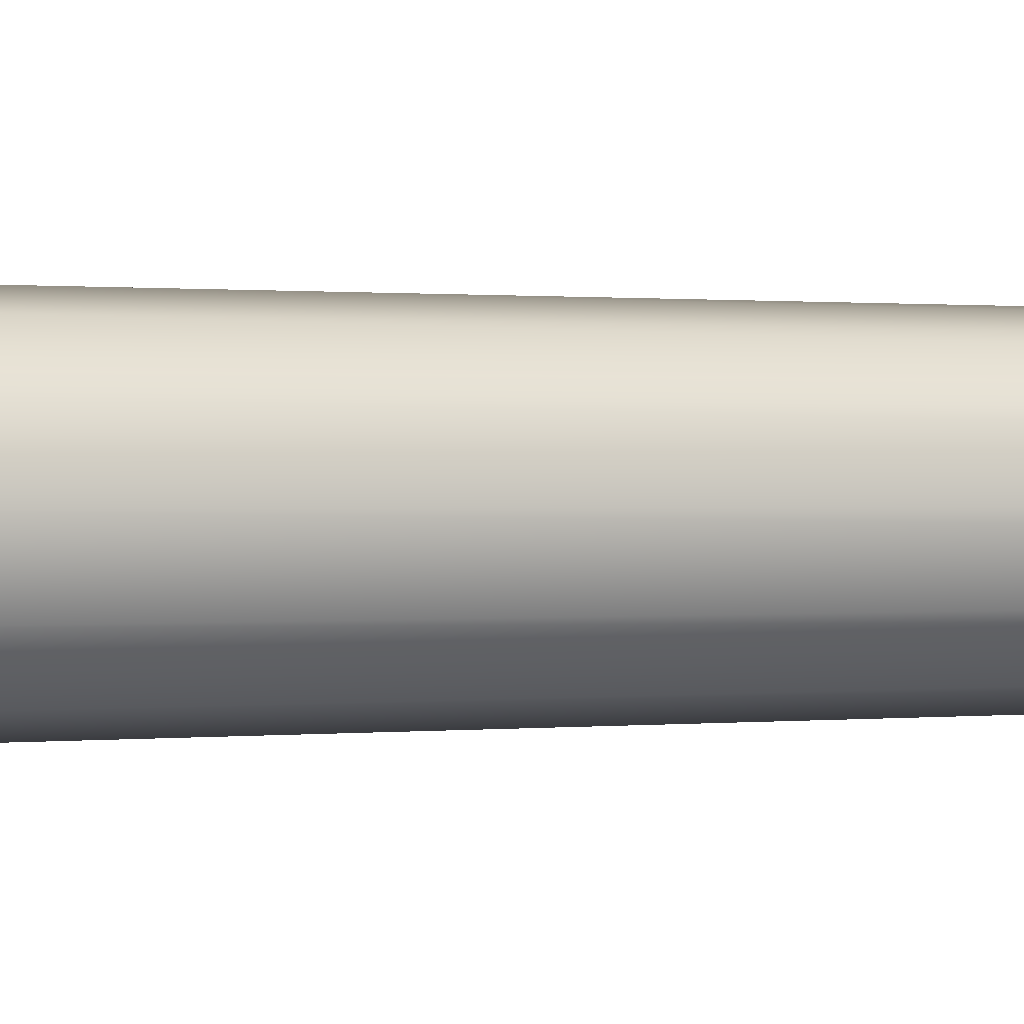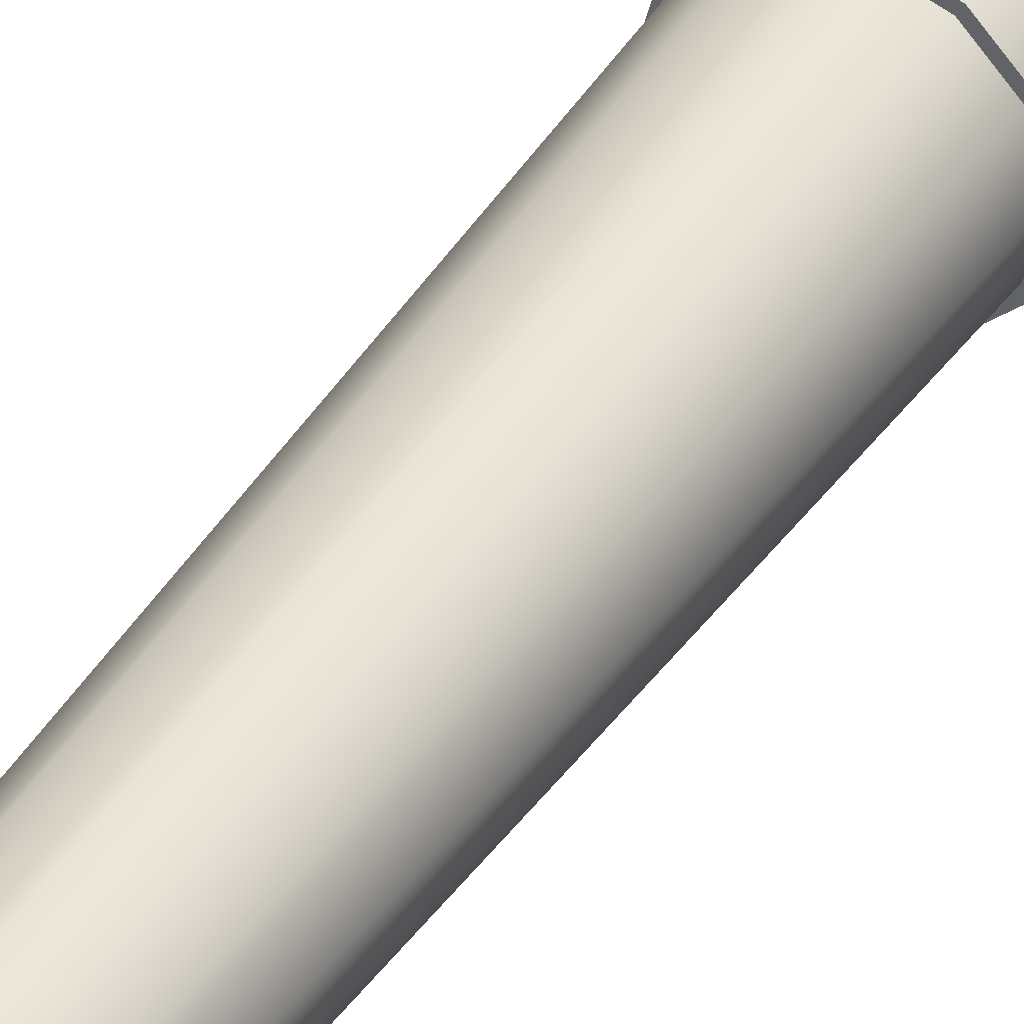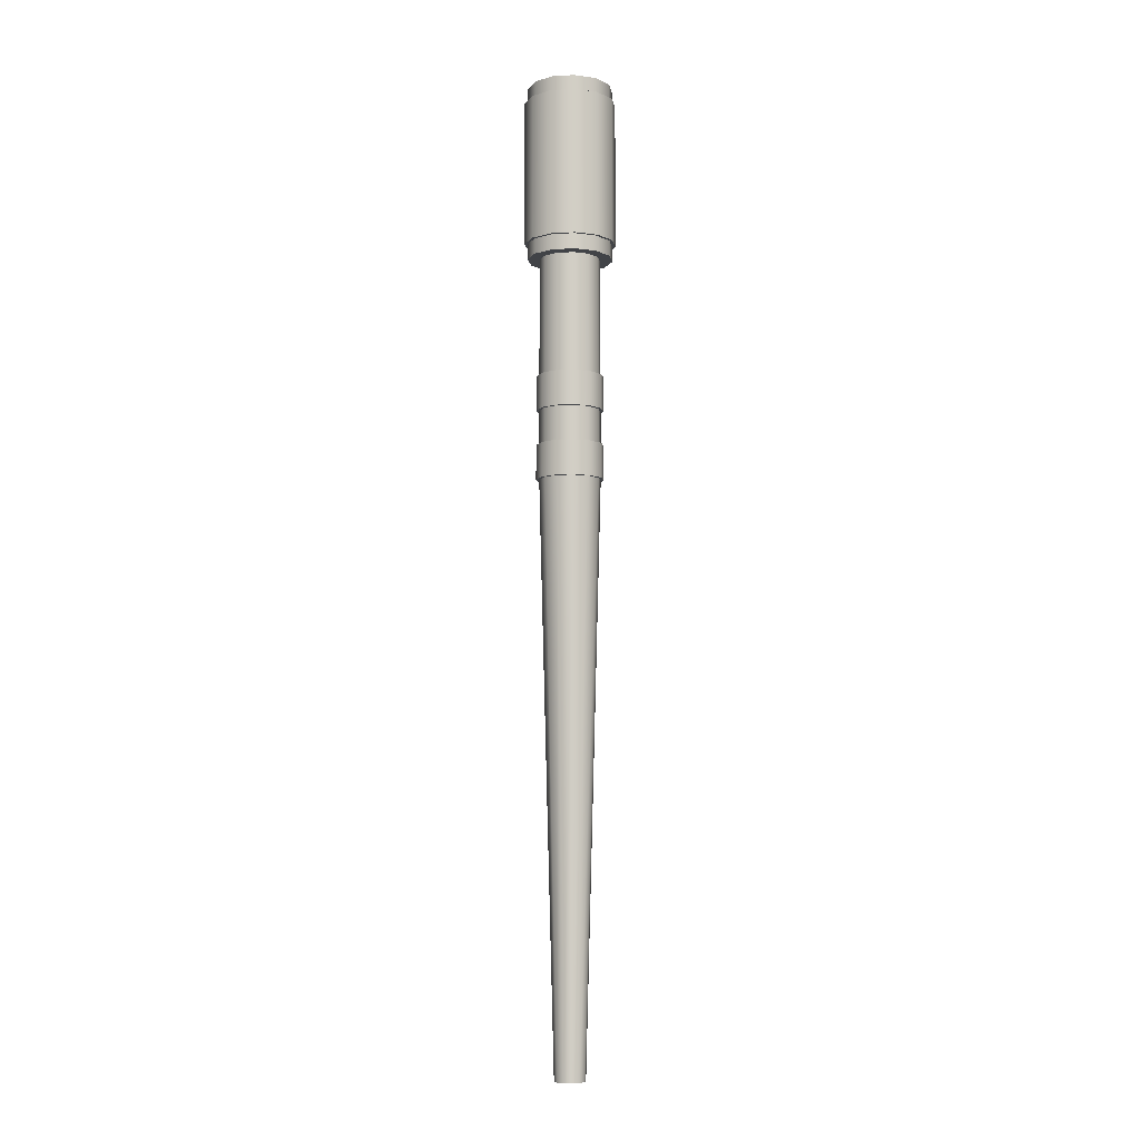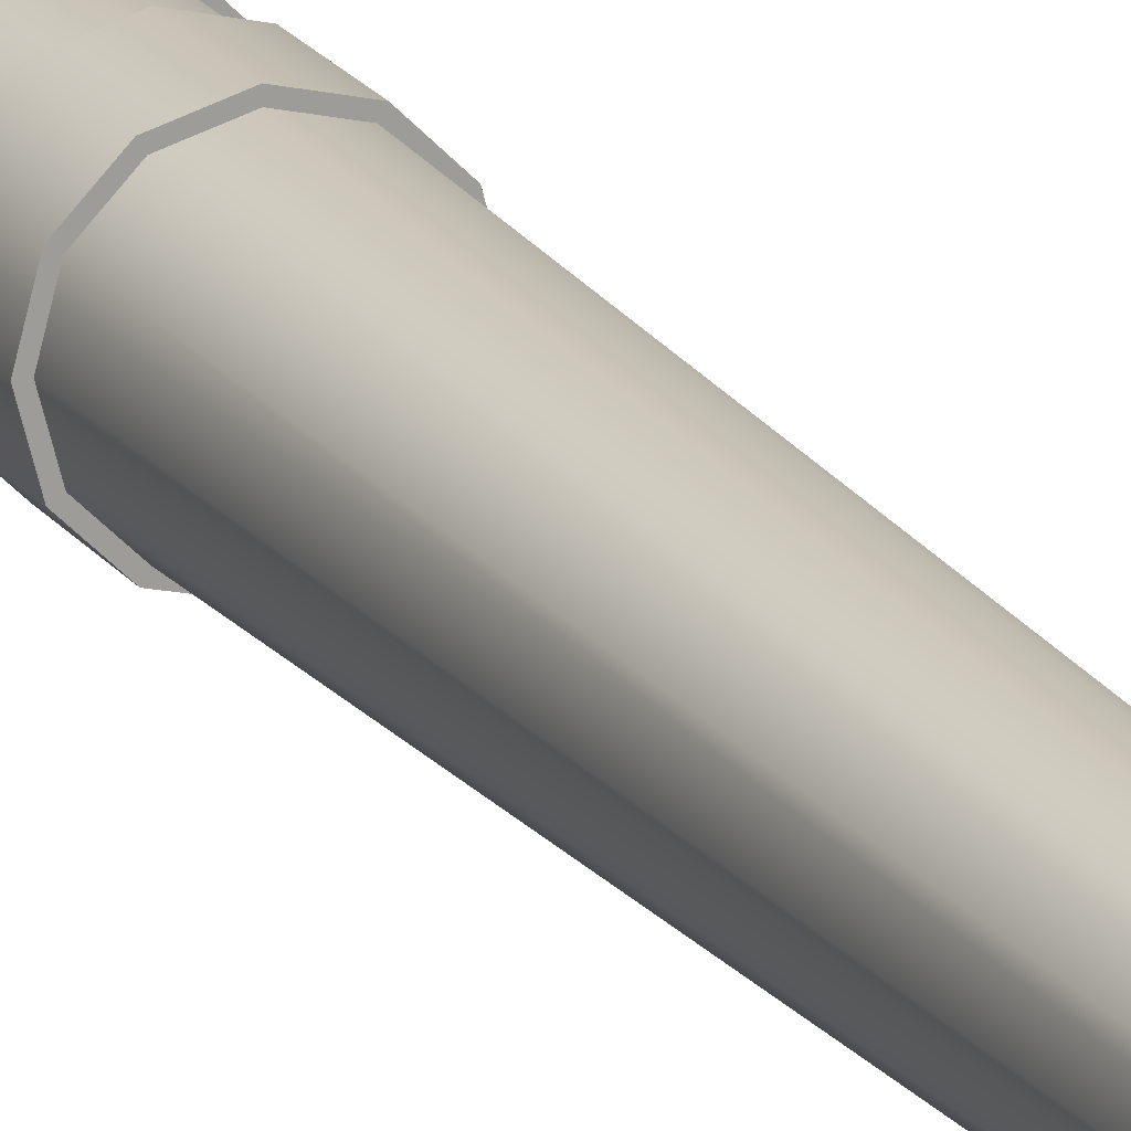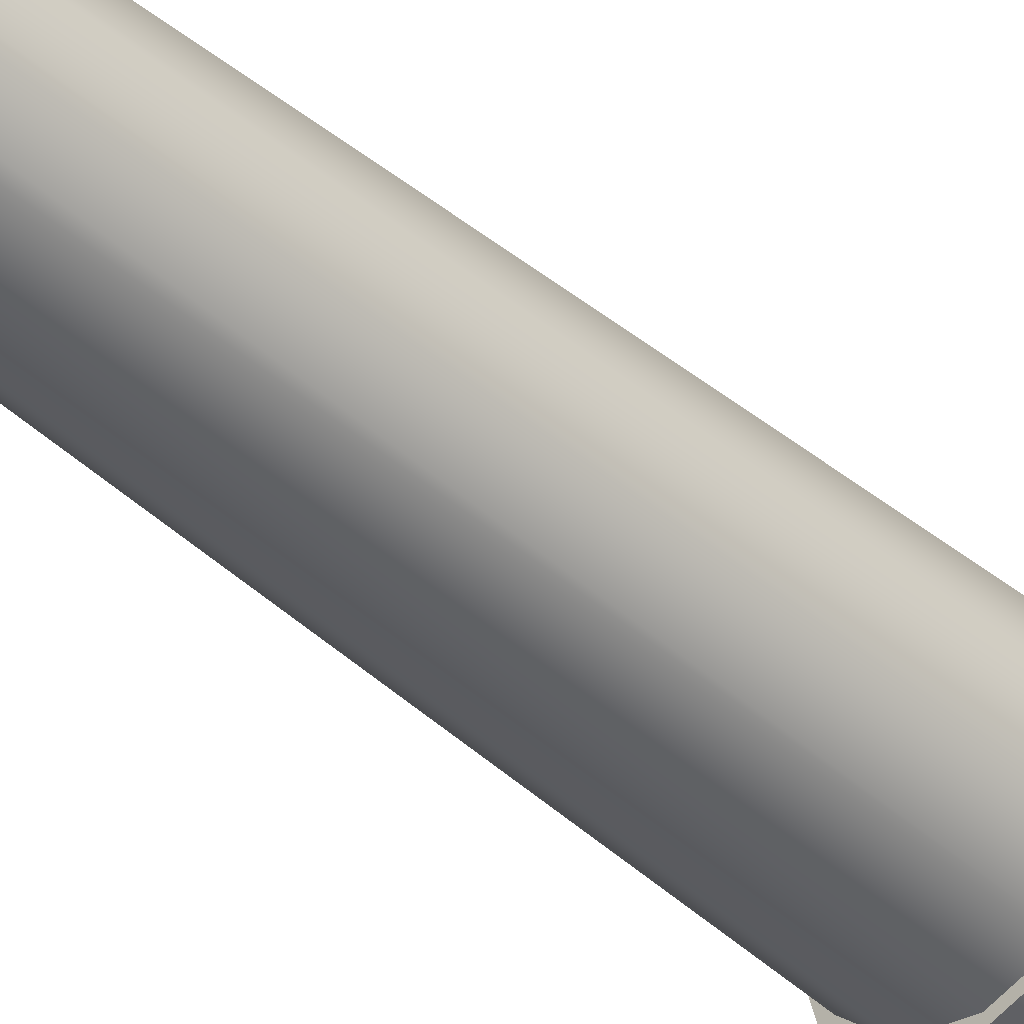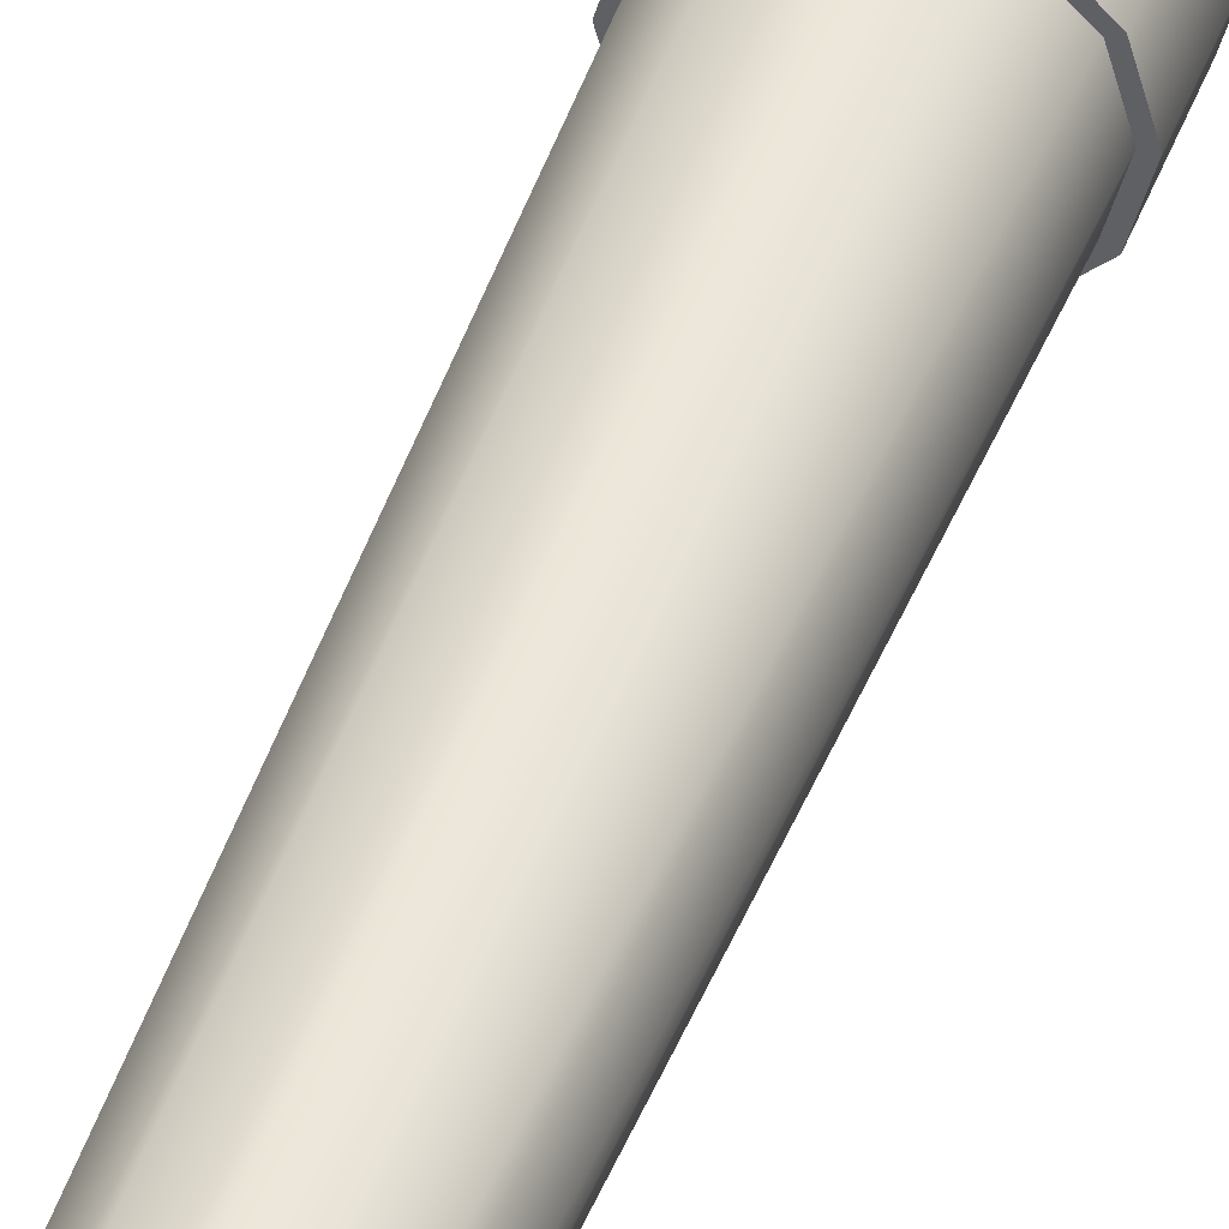
<metadata>
{"format":"obj","ext":"obj","renderer":"f3d","projection":"perspective","resolution":1024,"background":"white","views":[{"elev":-1.0,"azim":-79.3,"up":"+Z"},{"elev":41.6,"azim":30.6,"up":"+Z"},{"elev":-7.3,"azim":-65.8,"up":"+Y"},{"elev":19.4,"azim":-24.4,"up":"+Z"},{"elev":-42.5,"azim":44.0,"up":"+Z"},{"elev":44.3,"azim":19.1,"up":"+Z"}]}
</metadata>
<code>
v  2.165 52.97 -1.25
v  2.5 52.97 -0
v  2.5 50.14 -0
v  2.165 50.14 -1.25
v  1.25 52.97 -2.165
v  1.25 50.14 -2.165
v  -0 52.97 -2.5
v  -0 50.14 -2.5
v  -1.25 52.97 -2.165
v  -1.25 50.14 -2.165
v  -2.165 52.97 -1.25
v  -2.165 50.14 -1.25
v  -2.5 52.97 -0
v  -2.5 50.14 -0
v  -2.165 52.97 1.25
v  -2.165 50.14 1.25
v  -1.25 52.97 2.165
v  -1.25 50.14 2.165
v  -0 52.97 2.5
v  -0 50.14 2.5
v  1.25 52.97 2.165
v  1.25 50.14 2.165
v  2.165 52.97 1.25
v  2.165 50.14 1.25
v  1.079 0 -0.6231
v  1.246 0 0
v  0.6231 0 0
v  0.5396 0 -0.3115
v  0.6231 0 -1.079
v  0.3115 0 -0.5396
v  -0 0 -1.246
v  -0 0 -0.6231
v  -0.6231 0 -1.079
v  -0.3115 0 -0.5396
v  -1.079 0 -0.6231
v  -0.5396 0 -0.3115
v  -1.246 0 -0
v  -0.6231 0 -0
v  -1.079 0 0.6231
v  -0.5396 0 0.3115
v  -0.6231 0 1.079
v  -0.3115 0 0.5396
v  -0 0 1.246
v  -0 0 0.6231
v  0.6231 0 1.079
v  0.3115 0 0.5396
v  1.079 0 0.6231
v  0.5396 0 0.3115
v  -0 0 0
v  2.5 80 -0
v  2.165 80 -1.25
v  1.083 80 -0.625
v  1.25 80 -0
v  1.25 80 -2.165
v  0.625 80 -1.083
v  -0 80 -2.5
v  -0 80 -1.25
v  -1.25 80 -2.165
v  -0.625 80 -1.083
v  -2.165 80 -1.25
v  -1.083 80 -0.625
v  -2.5 80 -0
v  -1.25 80 -0
v  -2.165 80 1.25
v  -1.083 80 0.625
v  -1.25 80 2.165
v  -0.625 80 1.083
v  -0 80 2.5
v  -0 80 1.25
v  1.25 80 2.165
v  0.625 80 1.083
v  2.165 80 1.25
v  1.083 80 0.625
v  0 80 -0
v  3.248 78.73 -1.875
v  3.75 78.73 0
v  3.75 66.79 0
v  3.248 66.79 -1.875
v  1.875 78.73 -3.248
v  1.875 66.79 -3.248
v  0 78.73 -3.75
v  0 66.79 -3.75
v  -1.875 78.73 -3.248
v  -1.875 66.79 -3.248
v  -3.248 78.73 -1.875
v  -3.248 66.79 -1.875
v  -3.75 78.73 -0
v  -3.75 66.79 -0
v  -3.248 78.73 1.875
v  -3.248 66.79 1.875
v  -1.875 78.73 3.248
v  -1.875 66.79 3.248
v  -0 78.73 3.75
v  -0 66.79 3.75
v  1.875 78.73 3.248
v  1.875 66.79 3.248
v  3.248 78.73 1.875
v  3.248 66.79 1.875
v  3.5 80 0
v  3.031 80 -1.75
v  3.031 80 1.75
v  1.75 80 3.031
v  -0 80 3.5
v  -1.75 80 3.031
v  -3.031 80 1.75
v  -3.5 80 -0
v  -3.031 80 -1.75
v  -1.75 80 -3.031
v  -0 80 -3.5
v  1.75 80 -3.031
v  2.5 65.52 -0
v  2.165 65.52 -1.25
v  3.031 65.52 -1.75
v  3.5 65.52 0
v  1.25 65.52 -2.165
v  1.75 65.52 -3.031
v  -0 65.52 -2.5
v  -0 65.52 -3.5
v  -1.25 65.52 -2.165
v  -1.75 65.52 -3.031
v  -2.165 65.52 -1.25
v  -3.031 65.52 -1.75
v  -2.5 65.52 -0
v  -3.5 65.52 -0
v  -2.165 65.52 1.25
v  -3.031 65.52 1.75
v  -1.25 65.52 2.165
v  -1.75 65.52 3.031
v  -0 65.52 2.5
v  -0 65.52 3.5
v  1.25 65.52 2.165
v  1.75 65.52 3.031
v  2.165 65.52 1.25
v  3.031 65.52 1.75
v  2.5 55.79 -0
v  2.165 55.79 -1.25
v  2.382 55.79 -1.375
v  2.75 55.79 0
v  2.75 52.97 0
v  2.382 52.97 -1.375
v  2.165 47.32 -1.25
v  2.5 47.32 -0
v  2.75 47.32 0
v  2.382 47.32 -1.375
v  2.382 50.14 -1.375
v  2.75 50.14 0
v  1.25 55.79 -2.165
v  1.375 55.79 -2.382
v  1.375 52.97 -2.382
v  1.25 47.32 -2.165
v  1.375 47.32 -2.382
v  1.375 50.14 -2.382
v  -0 55.79 -2.5
v  -0 55.79 -2.75
v  -0 52.97 -2.75
v  -0 47.32 -2.5
v  -0 47.32 -2.75
v  -0 50.14 -2.75
v  -1.25 55.79 -2.165
v  -1.375 55.79 -2.382
v  -1.375 52.97 -2.382
v  -1.25 47.32 -2.165
v  -1.375 47.32 -2.382
v  -1.375 50.14 -2.382
v  -2.165 55.79 -1.25
v  -2.382 55.79 -1.375
v  -2.382 52.97 -1.375
v  -2.165 47.32 -1.25
v  -2.382 47.32 -1.375
v  -2.382 50.14 -1.375
v  -2.5 55.79 -0
v  -2.75 55.79 -0
v  -2.75 52.97 -0
v  -2.5 47.32 -0
v  -2.75 47.32 -0
v  -2.75 50.14 -0
v  -2.165 55.79 1.25
v  -2.382 55.79 1.375
v  -2.382 52.97 1.375
v  -2.165 47.32 1.25
v  -2.382 47.32 1.375
v  -2.382 50.14 1.375
v  -1.25 55.79 2.165
v  -1.375 55.79 2.382
v  -1.375 52.97 2.382
v  -1.25 47.32 2.165
v  -1.375 47.32 2.382
v  -1.375 50.14 2.382
v  -0 55.79 2.5
v  -0 55.79 2.75
v  -0 52.97 2.75
v  -0 47.32 2.5
v  -0 47.32 2.75
v  -0 50.14 2.75
v  1.25 55.79 2.165
v  1.375 55.79 2.382
v  1.375 52.97 2.382
v  1.25 47.32 2.165
v  1.375 47.32 2.382
v  1.375 50.14 2.382
v  2.165 55.79 1.25
v  2.382 55.79 1.375
v  2.382 52.97 1.375
v  2.165 47.32 1.25
v  2.382 47.32 1.375
v  2.382 50.14 1.375
v  3.5 78.73 0
v  3.031 78.73 -1.75
v  3.031 66.79 -1.75
v  3.5 66.79 0
v  1.75 78.73 -3.031
v  1.75 66.79 -3.031
v  -0 78.73 -3.5
v  -0 66.79 -3.5
v  -1.75 78.73 -3.031
v  -1.75 66.79 -3.031
v  -3.031 78.73 -1.75
v  -3.031 66.79 -1.75
v  -3.5 78.73 -0
v  -3.5 66.79 -0
v  -3.031 78.73 1.75
v  -3.031 66.79 1.75
v  -1.75 78.73 3.031
v  -1.75 66.79 3.031
v  -0 78.73 3.5
v  -0 66.79 3.5
v  1.75 78.73 3.031
v  1.75 66.79 3.031
v  3.031 78.73 1.75
v  3.031 66.79 1.75
g FireTorch
f 1 2 3 4
f 5 1 4 6
f 7 5 6 8
f 9 7 8 10
f 11 9 10 12
f 13 11 12 14
f 15 13 14 16
f 17 15 16 18
f 19 17 18 20
f 21 19 20 22
f 23 21 22 24
f 2 23 24 3
f 25 26 27 28
f 29 25 28 30
f 31 29 30 32
f 33 31 32 34
f 35 33 34 36
f 37 35 36 38
f 39 37 38 40
f 41 39 40 42
f 43 41 42 44
f 45 43 44 46
f 47 45 46 48
f 26 47 48 27
f 28 27 49
f 30 28 49
f 32 30 49
f 34 32 49
f 36 34 49
f 38 36 49
f 40 38 49
f 42 40 49
f 44 42 49
f 46 44 49
f 48 46 49
f 27 48 49
f 50 51 52 53
f 51 54 55 52
f 54 56 57 55
f 56 58 59 57
f 58 60 61 59
f 60 62 63 61
f 62 64 65 63
f 64 66 67 65
f 66 68 69 67
f 68 70 71 69
f 70 72 73 71
f 72 50 53 73
f 53 52 74
f 52 55 74
f 55 57 74
f 57 59 74
f 59 61 74
f 61 63 74
f 63 65 74
f 65 67 74
f 67 69 74
f 69 71 74
f 71 73 74
f 73 53 74
f 75 76 77 78
f 79 75 78 80
f 81 79 80 82
f 83 81 82 84
f 85 83 84 86
f 87 85 86 88
f 89 87 88 90
f 91 89 90 92
f 93 91 92 94
f 95 93 94 96
f 97 95 96 98
f 76 97 98 77
f 51 50 99 100
f 50 72 101 99
f 72 70 102 101
f 70 68 103 102
f 68 66 104 103
f 66 64 105 104
f 64 62 106 105
f 62 60 107 106
f 60 58 108 107
f 58 56 109 108
f 56 54 110 109
f 54 51 100 110
f 111 112 113 114
f 112 115 116 113
f 115 117 118 116
f 117 119 120 118
f 119 121 122 120
f 121 123 124 122
f 123 125 126 124
f 125 127 128 126
f 127 129 130 128
f 129 131 132 130
f 131 133 134 132
f 133 111 114 134
f 112 111 135 136
f 137 138 139 140
f 26 25 141 142
f 143 144 145 146
f 115 112 136 147
f 148 137 140 149
f 25 29 150 141
f 144 151 152 145
f 117 115 147 153
f 154 148 149 155
f 29 31 156 150
f 151 157 158 152
f 119 117 153 159
f 160 154 155 161
f 31 33 162 156
f 157 163 164 158
f 121 119 159 165
f 166 160 161 167
f 33 35 168 162
f 163 169 170 164
f 123 121 165 171
f 172 166 167 173
f 35 37 174 168
f 169 175 176 170
f 125 123 171 177
f 178 172 173 179
f 37 39 180 174
f 175 181 182 176
f 127 125 177 183
f 184 178 179 185
f 39 41 186 180
f 181 187 188 182
f 129 127 183 189
f 190 184 185 191
f 41 43 192 186
f 187 193 194 188
f 131 129 189 195
f 196 190 191 197
f 43 45 198 192
f 193 199 200 194
f 133 131 195 201
f 202 196 197 203
f 45 47 204 198
f 199 205 206 200
f 111 133 201 135
f 138 202 203 139
f 47 26 142 204
f 205 143 146 206
f 136 135 138 137
f 135 201 202 138
f 201 195 196 202
f 195 189 190 196
f 189 183 184 190
f 183 177 178 184
f 177 171 172 178
f 171 165 166 172
f 165 159 160 166
f 159 153 154 160
f 153 147 148 154
f 147 136 137 148
f 2 1 140 139
f 1 5 149 140
f 5 7 155 149
f 7 9 161 155
f 9 11 167 161
f 11 13 173 167
f 13 15 179 173
f 15 17 185 179
f 17 19 191 185
f 19 21 197 191
f 21 23 203 197
f 23 2 139 203
f 142 141 144 143
f 141 150 151 144
f 150 156 157 151
f 156 162 163 157
f 162 168 169 163
f 168 174 175 169
f 174 180 181 175
f 180 186 187 181
f 186 192 193 187
f 192 198 199 193
f 198 204 205 199
f 204 142 143 205
f 4 3 146 145
f 3 24 206 146
f 24 22 200 206
f 22 20 194 200
f 20 18 188 194
f 18 16 182 188
f 16 14 176 182
f 14 12 170 176
f 12 10 164 170
f 10 8 158 164
f 8 6 152 158
f 6 4 145 152
f 100 99 207 208
f 114 113 209 210
f 110 100 208 211
f 113 116 212 209
f 109 110 211 213
f 116 118 214 212
f 108 109 213 215
f 118 120 216 214
f 107 108 215 217
f 120 122 218 216
f 106 107 217 219
f 122 124 220 218
f 105 106 219 221
f 124 126 222 220
f 104 105 221 223
f 126 128 224 222
f 103 104 223 225
f 128 130 226 224
f 102 103 225 227
f 130 132 228 226
f 101 102 227 229
f 132 134 230 228
f 99 101 229 207
f 134 114 210 230
f 208 207 76 75
f 207 229 97 76
f 229 227 95 97
f 227 225 93 95
f 225 223 91 93
f 223 221 89 91
f 221 219 87 89
f 219 217 85 87
f 217 215 83 85
f 215 213 81 83
f 213 211 79 81
f 211 208 75 79
f 210 209 78 77
f 209 212 80 78
f 212 214 82 80
f 214 216 84 82
f 216 218 86 84
f 218 220 88 86
f 220 222 90 88
f 222 224 92 90
f 224 226 94 92
f 226 228 96 94
f 228 230 98 96
f 230 210 77 98

</code>
